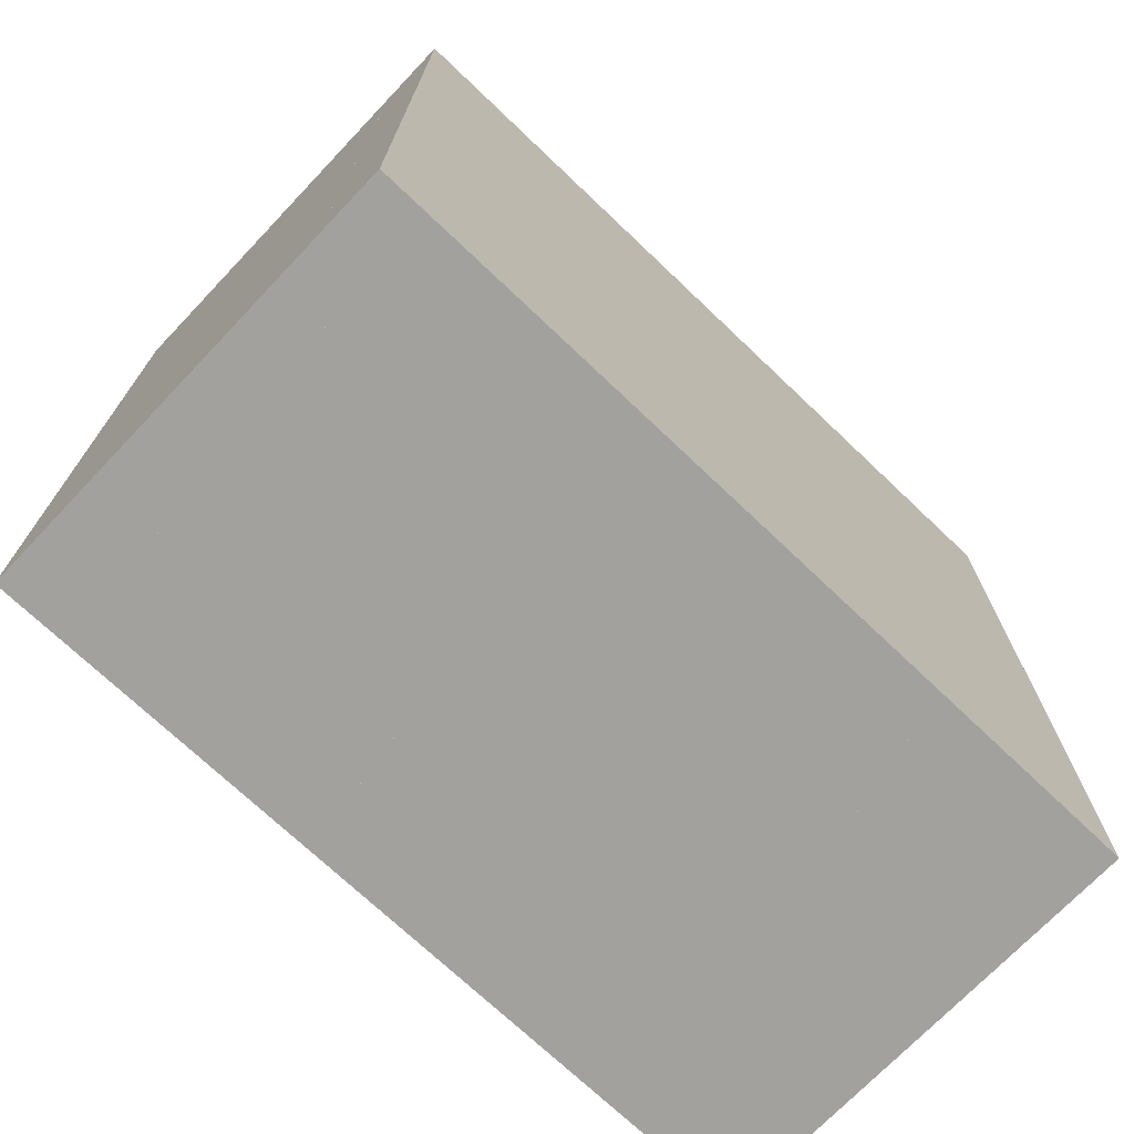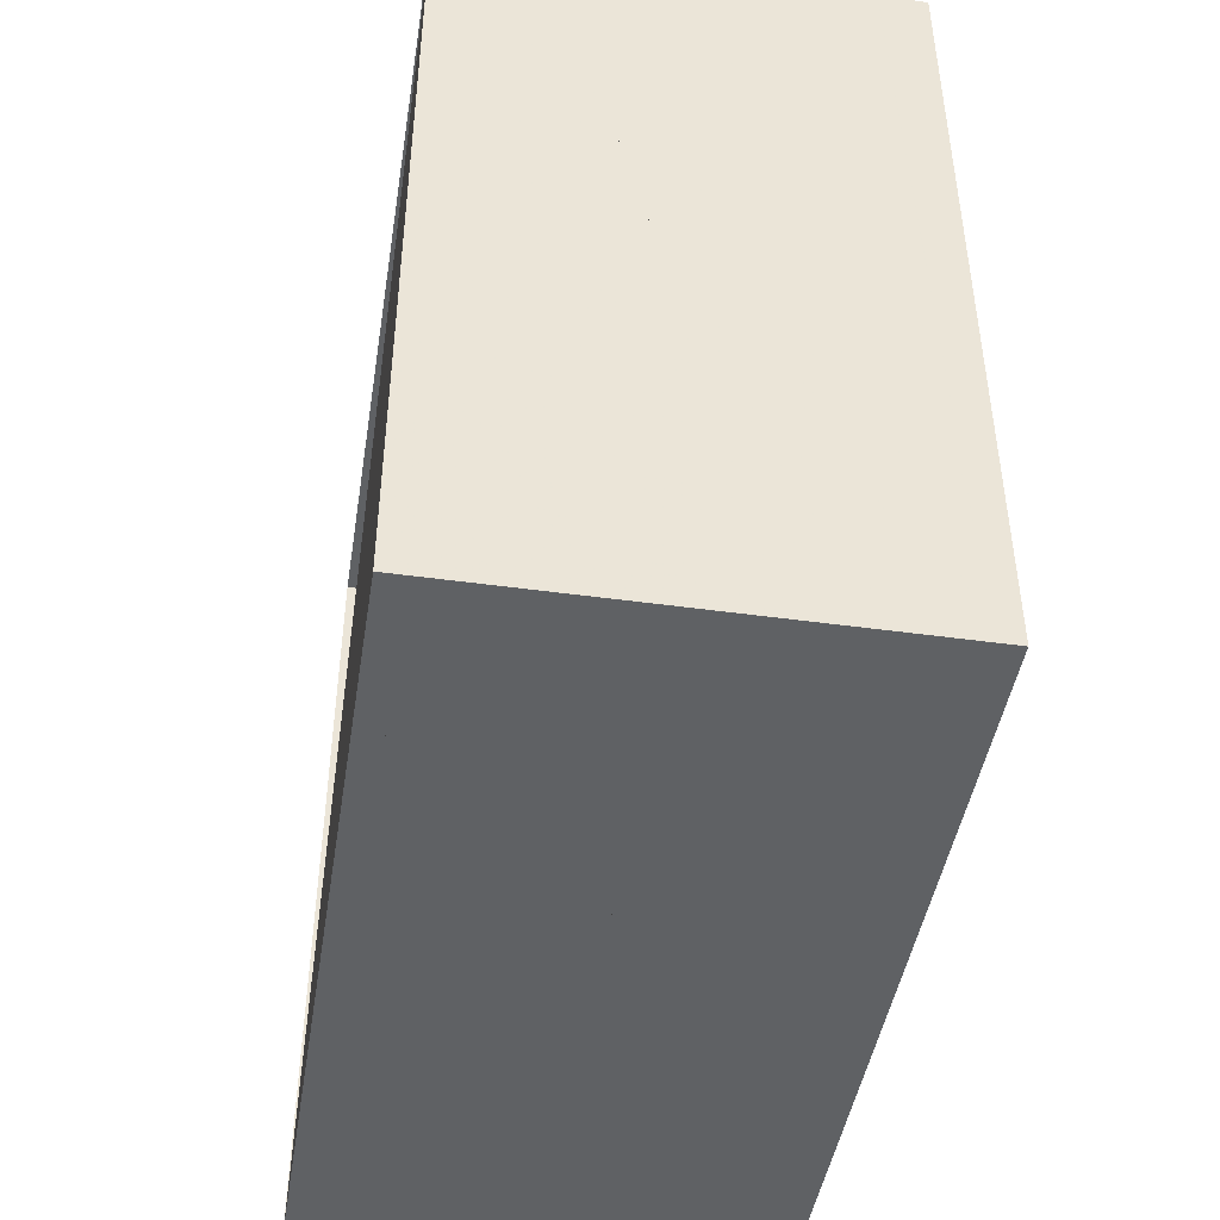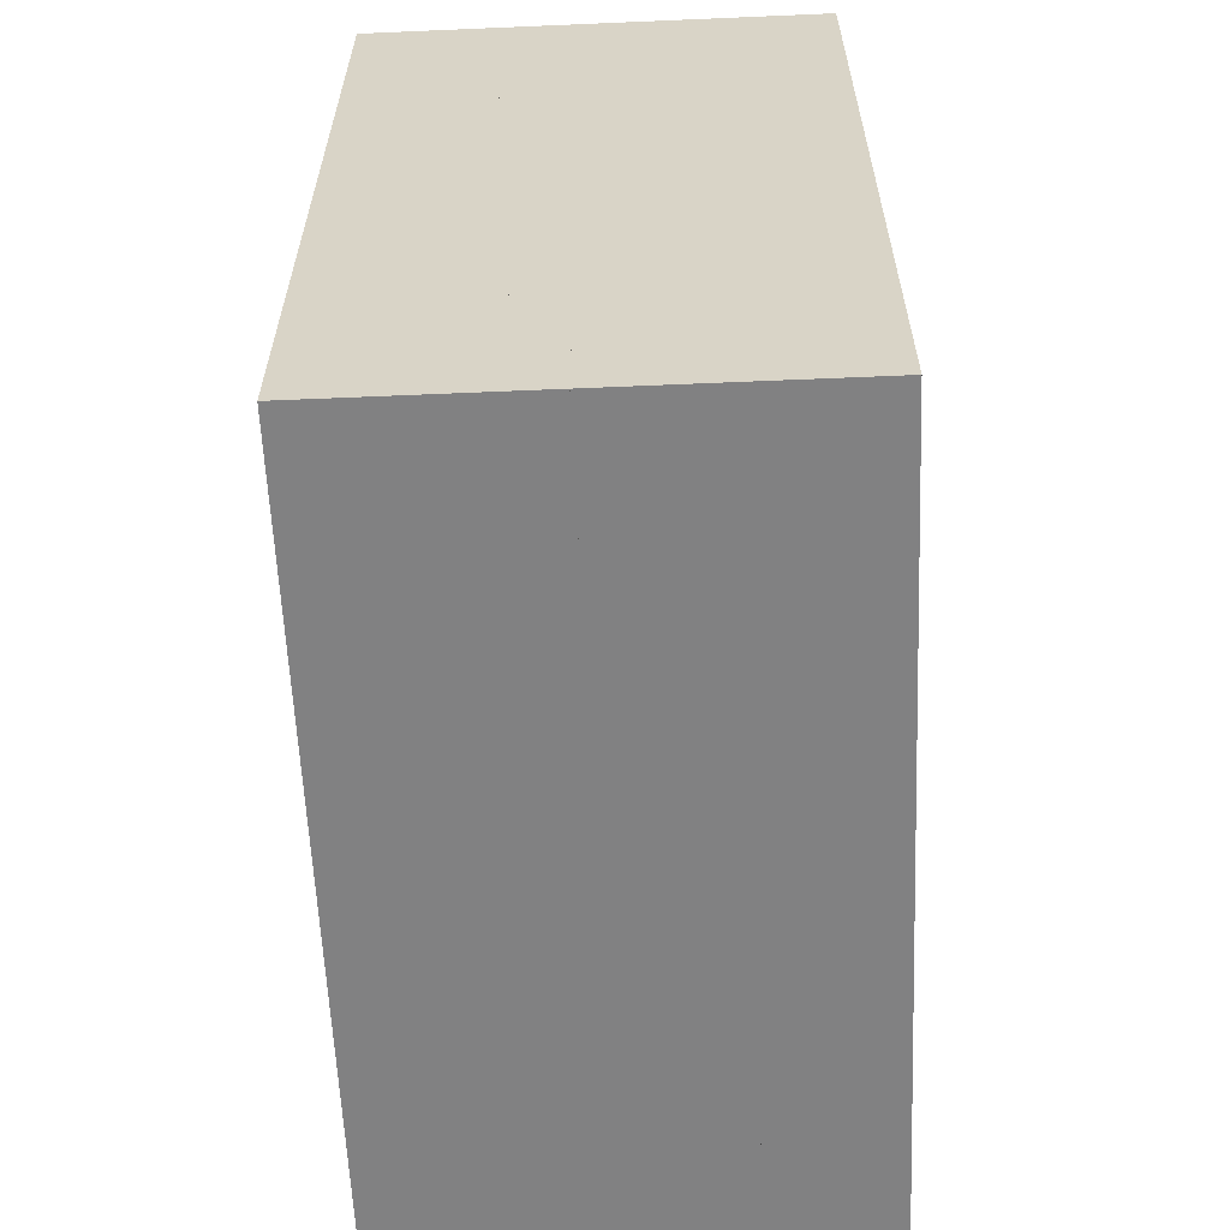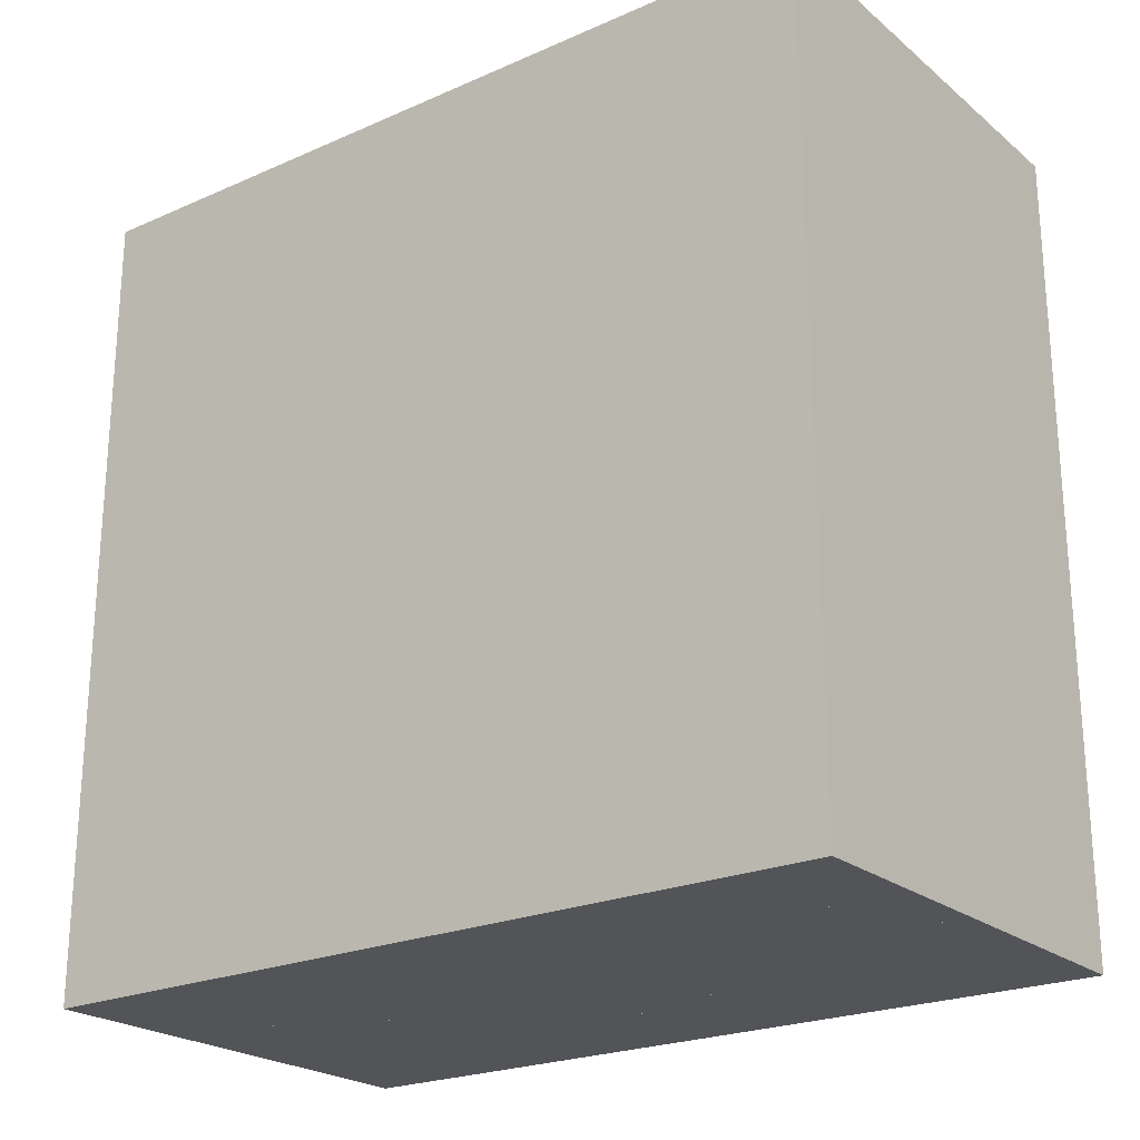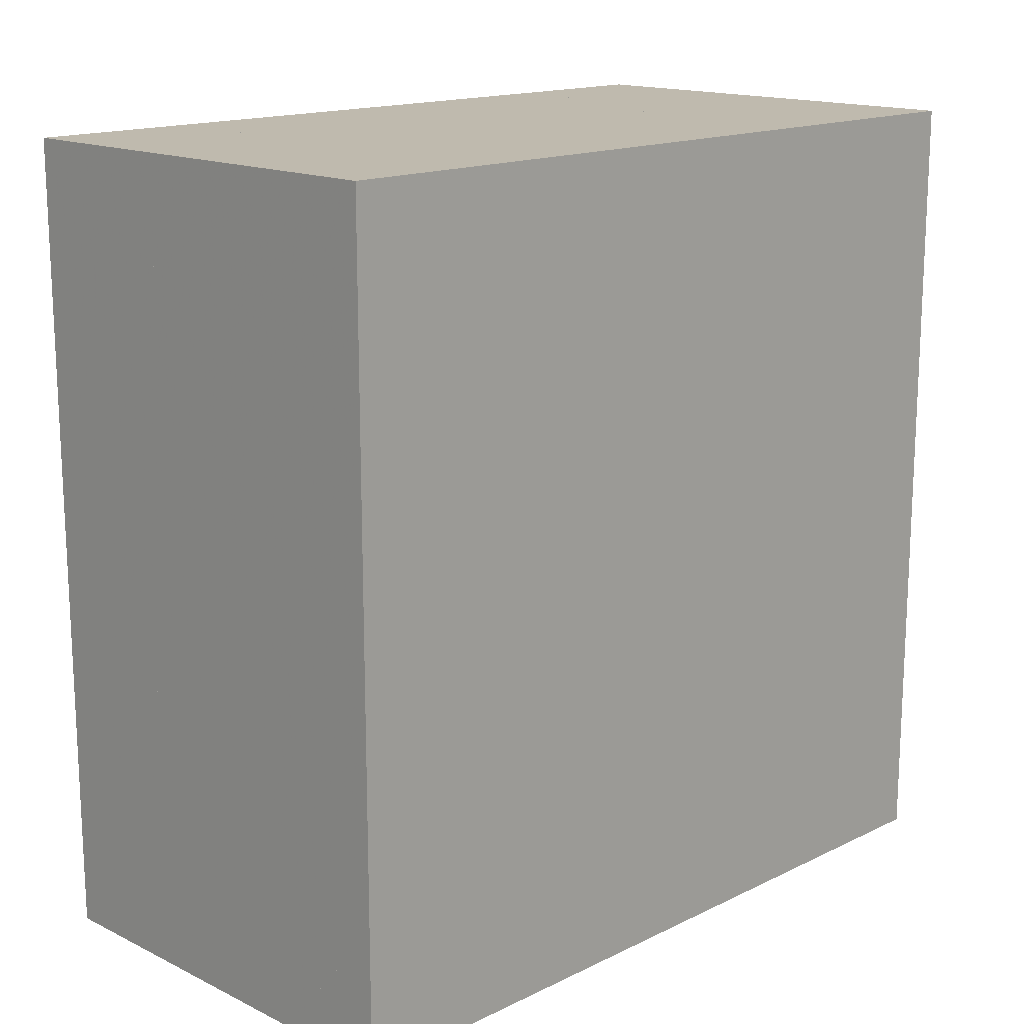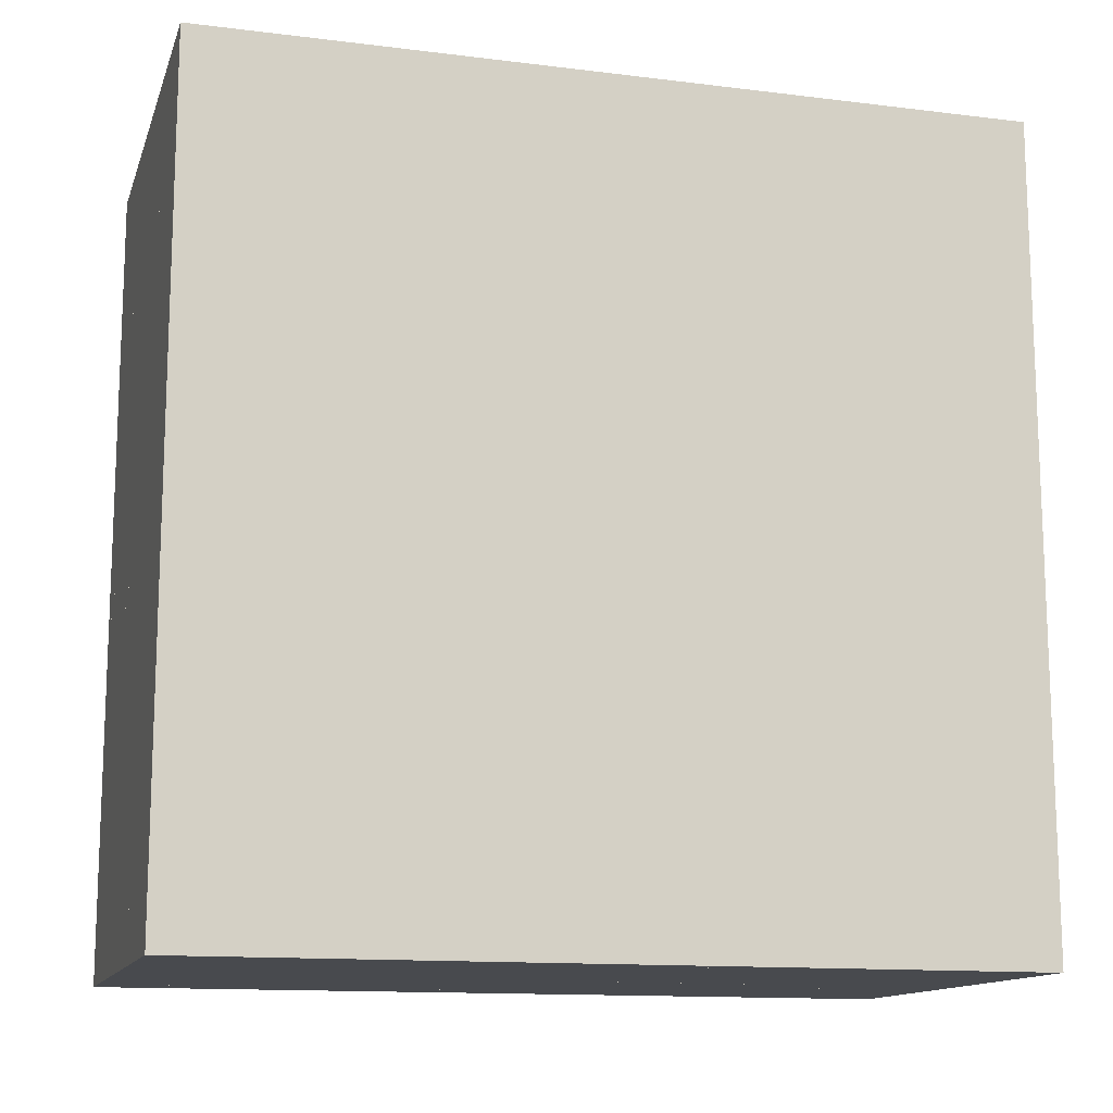
<metadata>
{"format":"obj","ext":"obj","renderer":"f3d","projection":"perspective","resolution":1024,"background":"white","views":[{"elev":-72.1,"azim":46.4,"up":"+Z"},{"elev":-45.4,"azim":-9.1,"up":"+Z"},{"elev":-60.5,"azim":-177.5,"up":"+Z"},{"elev":-23.0,"azim":126.7,"up":"+Z"},{"elev":15.7,"azim":44.9,"up":"+Z"},{"elev":-13.3,"azim":74.4,"up":"+Y"}]}
</metadata>
<code>
v 0 -1 -1
v 0 -1 1
v 0 1 1
v 0 1 -1
v 0.05949 -1 -1
v 0.05949 -1 1
v 0.05949 1 1
v 0.05949 1 -1
v 0.1188 -1 -1
v 0.1188 -1 1
v 0.1188 1 1
v 0.1188 1 -1
v 0.1778 -1 -1
v 0.1778 -1 1
v 0.1778 1 1
v 0.1778 1 -1
v 0.2364 -1 -1
v 0.2364 -1 1
v 0.2364 1 1
v 0.2364 1 -1
v 0.2946 -1 -1
v 0.2946 -1 1
v 0.2946 1 1
v 0.2946 1 -1
v 0.3526 -1 -1
v 0.3526 -1 1
v 0.3526 1 1
v 0.3526 1 -1
v 0.4104 -1 -1
v 0.4104 -1 1
v 0.4104 1 1
v 0.4104 1 -1
v 0.4682 -1 -1
v 0.4682 -1 1
v 0.4682 1 1
v 0.4682 1 -1
v 0.5261 -1 -1
v 0.5261 -1 1
v 0.5261 1 1
v 0.5261 1 -1
v 0.5839 -1 -1
v 0.5839 -1 1
v 0.5839 1 1
v 0.5839 1 -1
v 0.6418 -1 -1
v 0.6418 -1 1
v 0.6418 1 1
v 0.6418 1 -1
v 0.6997 -1 -1
v 0.6997 -1 1
v 0.6997 1 1
v 0.6997 1 -1
v 0.7576 -1 -1
v 0.7576 -1 1
v 0.7576 1 1
v 0.7576 1 -1
v 0.8155 -1 -1
v 0.8155 -1 1
v 0.8155 1 1
v 0.8155 1 -1
v 0.8734 -1 -1
v 0.8734 -1 1
v 0.8734 1 1
v 0.8734 1 -1
v 0.9313 -1 -1
v 0.9313 -1 1
v 0.9313 1 1
v 0.9313 1 -1
v 0.9892 -1 -1
v 0.9892 -1 1
v 0.9892 1 1
v 0.9892 1 -1
v 1.047 -1 -1
v 1.047 -1 1
v 1.047 1 1
v 1.047 1 -1
v 1.105 -1 -1
v 1.105 -1 1
v 1.105 1 1
v 1.105 1 -1
f 1 2 4 5
f 5 6 7 8
f 5 6 2 1
f 6 7 3 2
f 7 8 4 3
f 8 5 1 4
f 9 10 11 12
f 9 10 6 5
f 10 11 7 6
f 11 12 8 7
f 12 9 5 8
f 13 14 15 16
f 13 14 10 9
f 14 15 11 10
f 15 16 12 11
f 16 13 9 12
f 17 18 19 20
f 17 18 14 13
f 18 19 15 14
f 19 20 16 15
f 20 17 13 16
f 21 22 23 24
f 21 22 18 17
f 22 23 19 18
f 23 24 20 19
f 24 21 17 20
f 25 26 27 28
f 25 26 22 21
f 26 27 23 22
f 27 28 24 23
f 28 25 21 24
f 29 30 31 32
f 29 30 26 25
f 30 31 27 26
f 31 32 28 27
f 32 29 25 28
f 33 34 35 36
f 33 34 30 29
f 34 35 31 30
f 35 36 32 31
f 36 33 29 32
f 37 38 39 40
f 37 38 34 33
f 38 39 35 34
f 39 40 36 35
f 40 37 33 36
f 41 42 43 44
f 41 42 38 37
f 42 43 39 38
f 43 44 40 39
f 44 41 37 40
f 45 46 47 48
f 45 46 42 41
f 46 47 43 42
f 47 48 44 43
f 48 45 41 44
f 49 50 51 52
f 49 50 46 45
f 50 51 47 46
f 51 52 48 47
f 52 49 45 48
f 53 54 55 56
f 53 54 50 49
f 54 55 51 50
f 55 56 52 51
f 56 53 49 52
f 57 58 59 60
f 57 58 54 53
f 58 59 55 54
f 59 60 56 55
f 60 57 53 56
f 61 62 63 64
f 61 62 58 57
f 62 63 59 58
f 63 64 60 59
f 64 61 57 60
f 65 66 67 68
f 65 66 62 61
f 66 67 63 62
f 67 68 64 63
f 68 65 61 64
f 69 70 71 72
f 69 70 66 65
f 70 71 67 66
f 71 72 68 67
f 72 69 65 68
f 73 74 75 76
f 73 74 70 69
f 74 75 71 70
f 75 76 72 71
f 76 73 69 72
f 77 78 79 80
f 77 78 74 73
f 78 79 75 74
f 79 80 76 75
f 80 77 73 76

</code>
